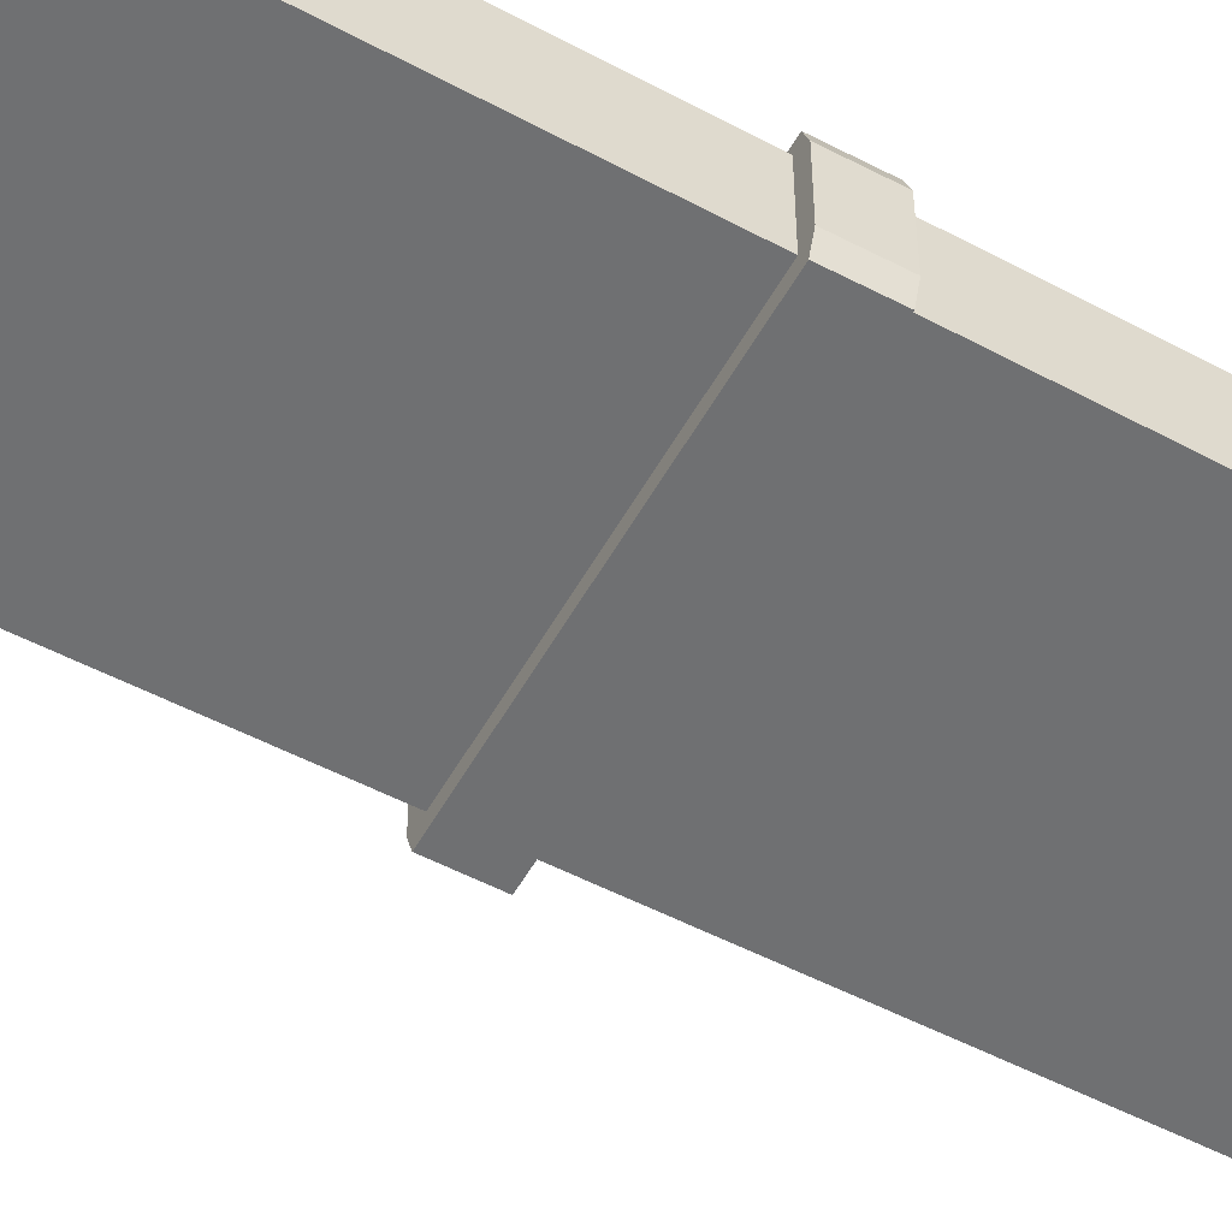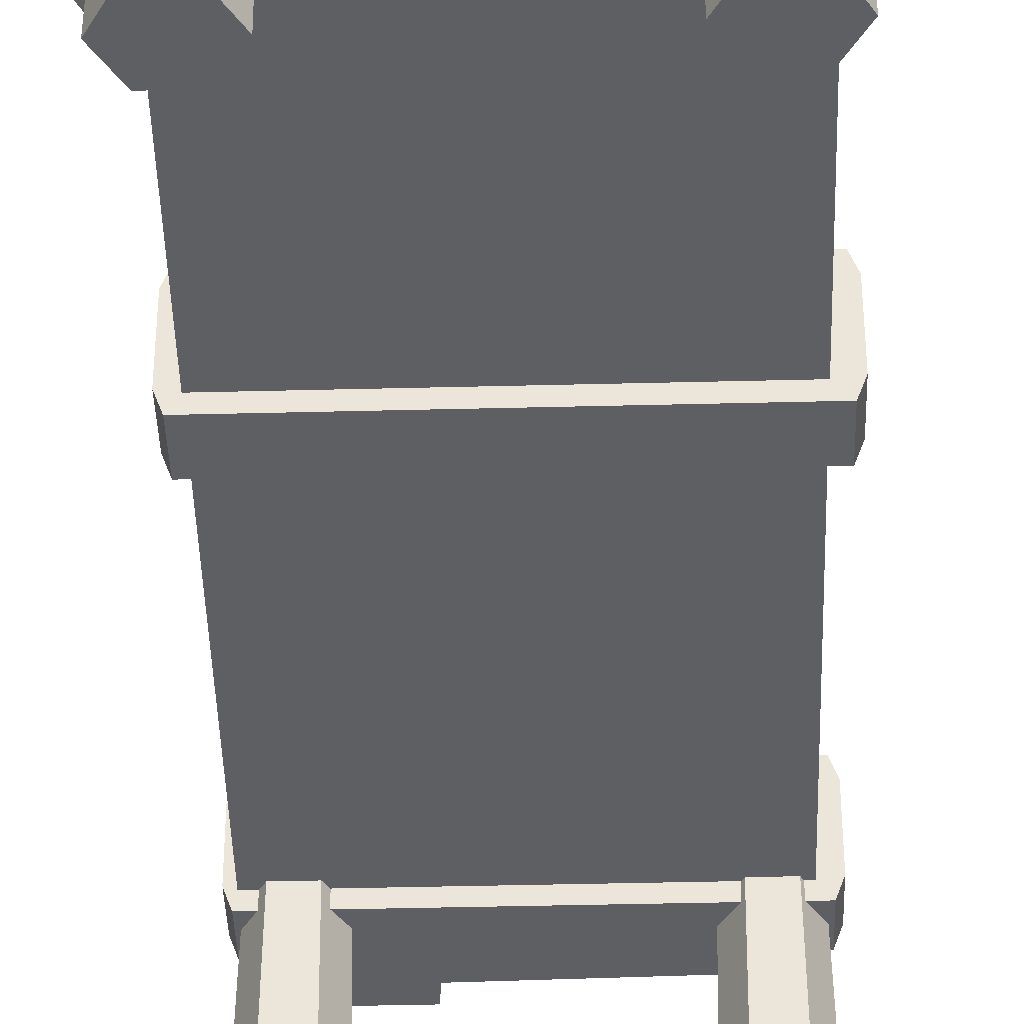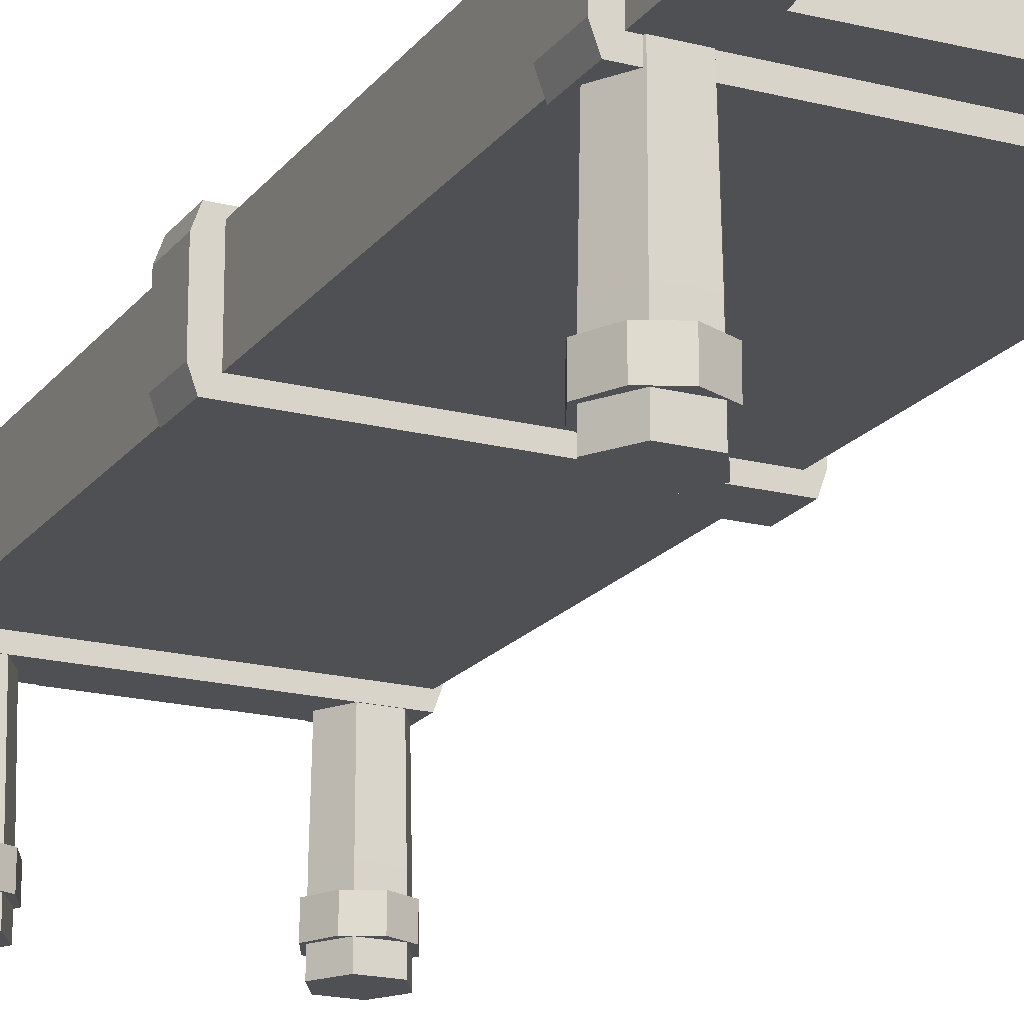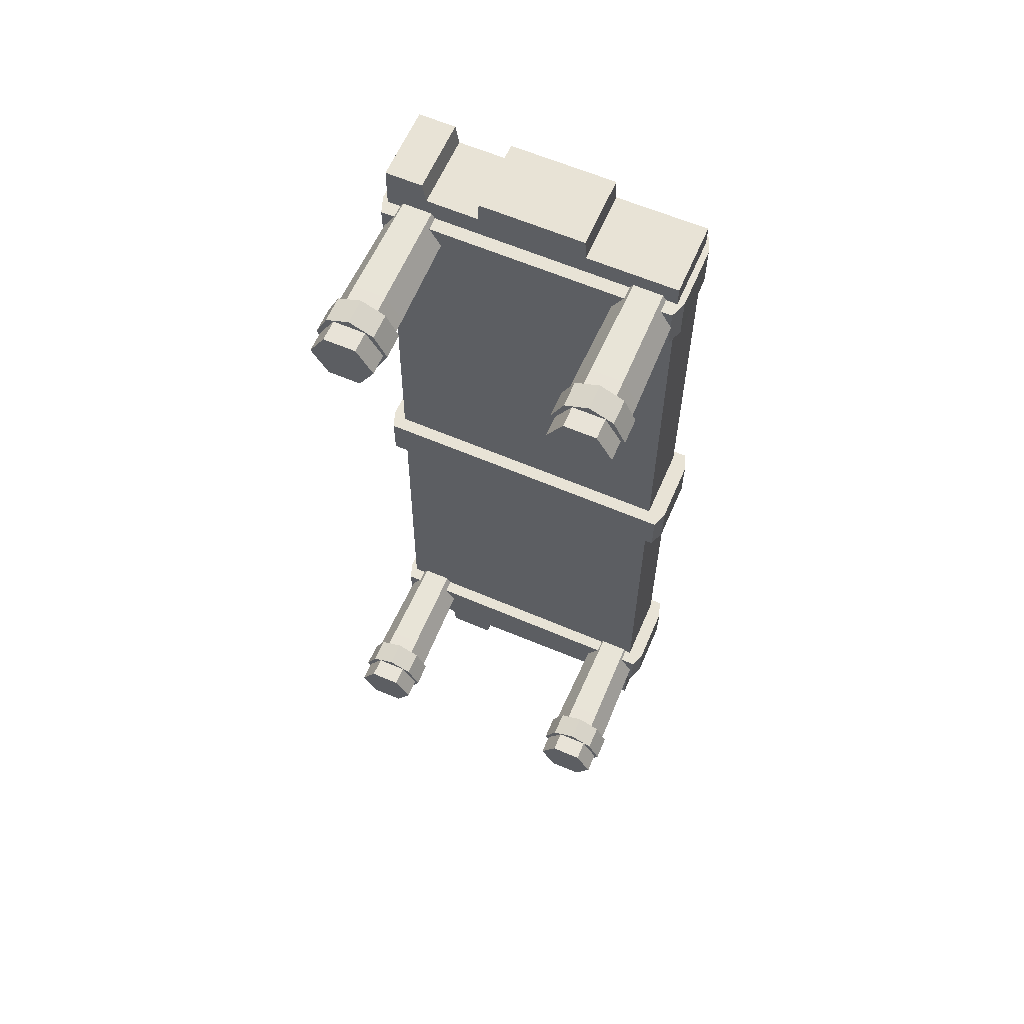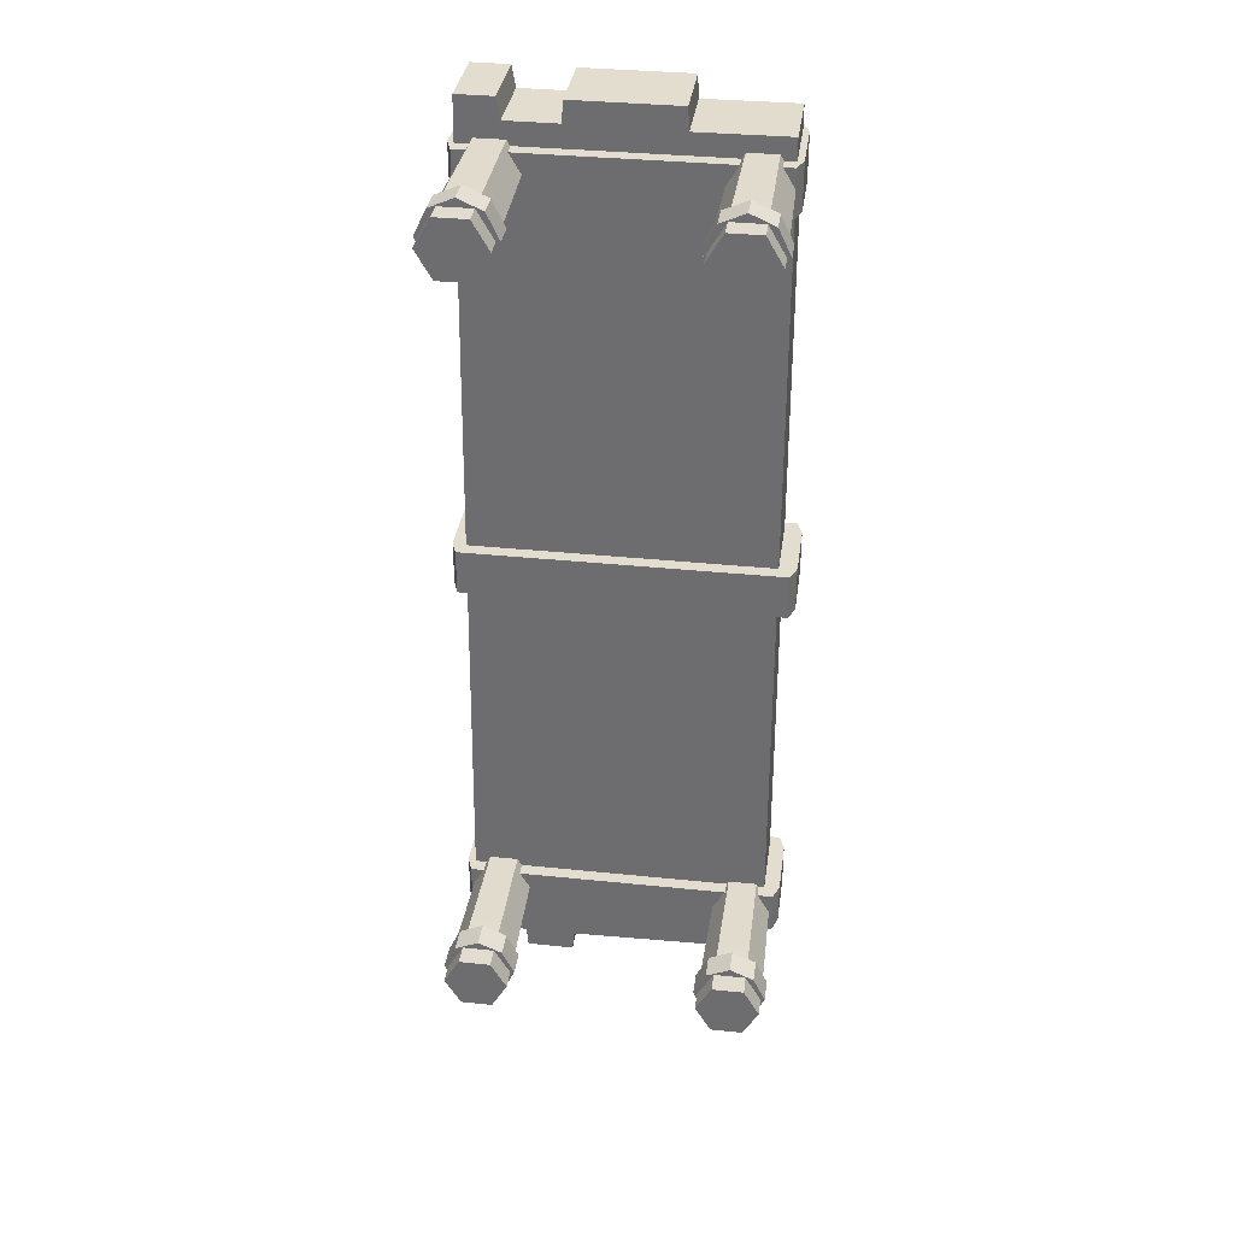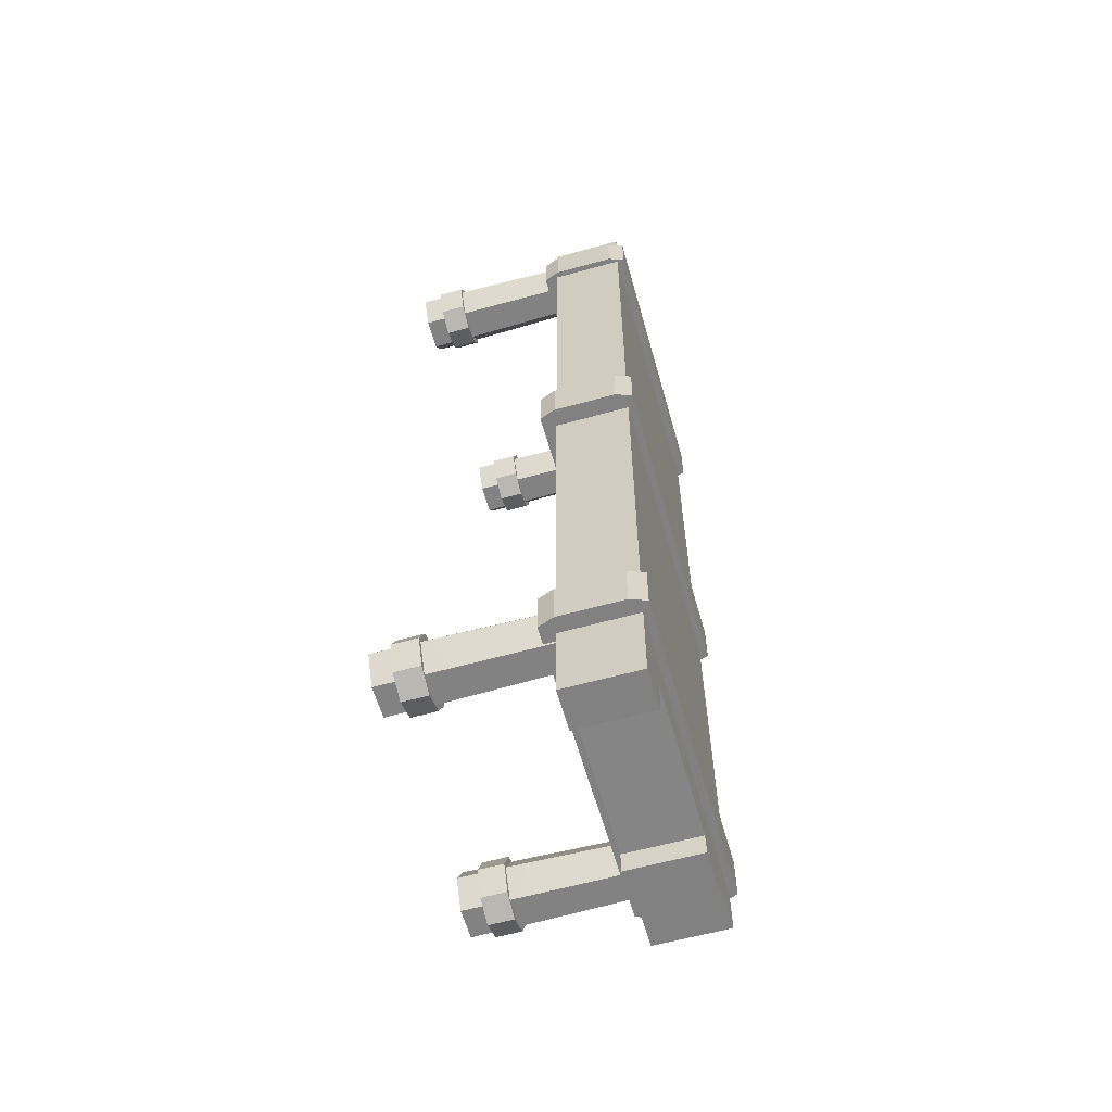
<metadata>
{"format":"obj","ext":"obj","renderer":"f3d","projection":"perspective","resolution":1024,"background":"white","views":[{"elev":-54.8,"azim":-118.9,"up":"+Y"},{"elev":-39.9,"azim":1.8,"up":"+Y"},{"elev":-19.0,"azim":154.1,"up":"+Y"},{"elev":62.5,"azim":23.4,"up":"+Z"},{"elev":34.8,"azim":7.9,"up":"+Z"},{"elev":-60.5,"azim":105.8,"up":"+Z"}]}
</metadata>
<code>
v 1.244 1.576 -0.08021
v 1.29 1.449 -0.08021
v 1.29 0.9572 -0.08021
v 1.244 0.8302 -0.08021
v 1.29 0.9572 0.2786
v 1.29 1.449 0.2786
v -1.244 0.8302 -0.08021
v -1.244 1.576 -0.08021
v 1.244 1.576 0.2786
v -1.244 1.576 0.2786
v -1.29 0.9572 -0.08021
v -1.29 0.9572 0.2786
v -1.29 1.449 0.2786
v -1.29 1.449 -0.08021
v 1.244 0.8302 0.2786
v -1.244 0.8302 0.2786
v -0.9883 -0.175 -2.695
v -1.174 -0.175 -2.777
v -1.268 -0.175 -2.975
v -1.174 -0.175 -3.172
v -0.9883 -0.175 -3.254
v -0.8026 -0.175 -3.172
v -0.7086 -0.175 -2.975
v -0.8026 -0.175 -2.777
v -0.9883 0.02396 -2.695
v -0.8026 0.02396 -2.777
v -0.7086 0.02396 -2.975
v -0.8026 0.02396 -3.172
v -0.9883 0.02396 -3.254
v -1.174 0.02396 -3.172
v -1.268 0.02396 -2.975
v -1.174 0.02396 -2.777
v 1.111 0.1572 -3.218
v 1.113 -0.3359 -3.222
v 0.8642 -0.3359 -3.222
v 0.8663 0.1572 -3.218
v 1.193 1.509 -3.006
v 1.213 1.119 -3.006
v 1.101 1.119 -3.201
v 1.091 1.509 -3.184
v 0.8862 1.509 -3.184
v 0.8764 1.119 -3.201
v 0.7642 1.119 -3.006
v 0.7839 1.509 -3.006
v 0.8764 1.119 -2.812
v 0.8862 1.509 -2.829
v 1.111 0.1572 -2.795
v 1.233 0.1572 -3.006
v 1.101 1.119 -2.812
v 0.744 0.1572 -3.006
v 0.8663 0.1572 -2.795
v 0.8642 -0.3359 -2.791
v 1.113 -0.3359 -2.791
v 1.237 -0.3359 -3.006
v 0.7398 -0.3359 -3.006
v 1.091 1.509 -2.829
v 0.9886 -0.1732 -2.727
v 0.8029 -0.1732 -2.809
v 0.7089 -0.1732 -3.006
v 0.8029 -0.1732 -3.204
v 0.9886 -0.1732 -3.286
v 1.174 -0.1732 -3.204
v 1.268 -0.1732 -3.006
v 1.174 -0.1732 -2.809
v 0.9886 0.02575 -2.727
v 1.174 0.02575 -2.809
v 1.268 0.02575 -3.006
v 1.174 0.02575 -3.204
v 0.9886 0.02575 -3.286
v 0.8029 0.02575 -3.204
v 0.7089 0.02575 -3.006
v 0.8029 0.02575 -2.809
v 0.4194 1.518 3.797
v 0.4194 0.9356 3.797
v 0.4291 0.9356 3.623
v 0.4291 1.518 3.623
v 1.171 1.518 -3.865
v 1.171 0.9356 -3.865
v 0.8552 0.9356 -3.865
v 0.8552 1.518 -3.865
v -0.8455 1.518 3.797
v -0.8455 0.9356 3.797
v -0.8183 0.9356 3.632
v -0.8183 1.518 3.632
v -0.4117 0.9356 3.632
v -0.4117 1.518 3.632
v -0.4019 1.518 3.797
v -0.4019 0.9356 3.797
v 0.8091 1.518 -3.521
v 0.8091 0.9356 -3.521
v -0.4117 0.9356 -3.547
v -0.4117 1.518 -3.547
v 1.139 1.518 3.626
v 1.139 0.9356 3.626
v -0.8042 1.518 -3.712
v -0.8042 0.9356 -3.712
v -0.8183 0.9356 -3.547
v -0.8183 1.518 -3.547
v -0.4257 1.518 -3.712
v -0.4257 0.9356 -3.712
v -1.236 1.518 -3.547
v -1.134 1.518 3.797
v -1.236 0.9356 -3.547
v -1.134 0.9356 3.797
v 1.142 1.576 3.457
v 1.142 0.8302 3.457
v 1.187 0.9572 3.457
v 1.187 1.449 3.457
v 1.187 0.9572 3.098
v 1.187 1.449 3.098
v -1.142 1.576 3.457
v -1.142 0.8302 3.457
v 1.142 1.576 3.098
v -1.142 1.576 3.098
v -1.187 0.9572 3.457
v -1.187 1.449 3.457
v -1.187 1.449 3.098
v -1.187 0.9572 3.098
v 1.142 0.8302 3.098
v -1.142 0.8302 3.098
v 1.244 1.576 -3.195
v 1.29 1.449 -3.195
v 1.29 0.9572 -3.195
v 1.244 0.8302 -3.195
v 1.29 0.9572 -2.836
v 1.29 1.449 -2.836
v -1.244 0.8302 -3.195
v -1.244 1.576 -3.195
v 1.244 1.576 -2.836
v -1.244 1.576 -2.836
v -1.29 0.9572 -3.195
v -1.29 0.9572 -2.836
v -1.29 1.449 -2.836
v -1.29 1.449 -3.195
v 1.244 0.8302 -2.836
v -1.244 0.8302 -2.836
v -1.111 0.1554 -3.187
v -0.866 0.1554 -3.187
v -0.8639 -0.3377 -3.19
v -1.113 -0.3377 -3.19
v -1.193 1.507 -2.975
v -1.091 1.507 -3.152
v -1.1 1.117 -3.169
v -1.213 1.117 -2.975
v -0.8859 1.507 -3.152
v -0.7836 1.507 -2.975
v -0.7639 1.117 -2.975
v -0.8761 1.117 -3.169
v -0.8859 1.507 -2.797
v -0.8761 1.117 -2.78
v -1.111 0.1554 -2.763
v -1.1 1.117 -2.78
v -1.233 0.1554 -2.975
v -0.7437 0.1554 -2.975
v -0.866 0.1554 -2.763
v -0.8639 -0.3377 -2.759
v -1.113 -0.3377 -2.759
v -1.237 -0.3377 -2.975
v -0.7395 -0.3377 -2.975
v -1.091 1.507 -2.797
v -1.019 0.127 3.515
v -1.021 -0.366 3.519
v -0.7721 -0.366 3.519
v -0.7741 0.127 3.515
v -1.101 1.479 3.303
v -1.121 1.089 3.303
v -1.009 1.089 3.498
v -0.9988 1.479 3.481
v -0.7941 1.479 3.481
v -0.7842 1.089 3.498
v -0.672 1.089 3.303
v -0.6917 1.479 3.303
v -0.7842 1.089 3.109
v -0.7941 1.479 3.126
v -1.019 0.127 3.091
v -1.141 0.127 3.303
v -1.009 1.089 3.109
v -0.6518 0.127 3.303
v -0.7741 0.127 3.091
v -0.7721 -0.366 3.088
v -1.021 -0.366 3.088
v -1.145 -0.366 3.303
v -0.6477 -0.366 3.303
v -0.9988 1.479 3.126
v -0.8964 -0.2034 3.024
v -0.7107 -0.2034 3.106
v -0.6167 -0.2034 3.303
v -0.7107 -0.2034 3.501
v -0.8964 -0.2034 3.583
v -1.082 -0.2034 3.501
v -1.176 -0.2034 3.303
v -1.082 -0.2034 3.106
v -0.8964 -0.004396 3.024
v -1.082 -0.004396 3.106
v -1.176 -0.004396 3.303
v -1.082 -0.004396 3.501
v -0.8964 -0.004396 3.583
v -0.7107 -0.004396 3.501
v -0.6167 -0.004396 3.303
v -0.7107 -0.004396 3.106
v 1.037 0.1471 3.515
v 0.7924 0.1471 3.515
v 0.7903 -0.3459 3.519
v 1.039 -0.3459 3.519
v 1.119 1.499 3.303
v 1.017 1.499 3.481
v 1.027 1.109 3.498
v 1.139 1.109 3.303
v 0.8123 1.499 3.481
v 0.71 1.499 3.303
v 0.6903 1.109 3.303
v 0.8025 1.109 3.498
v 0.8123 1.499 3.126
v 0.8025 1.109 3.109
v 1.037 0.1471 3.091
v 1.027 1.109 3.109
v 1.159 0.1471 3.303
v 0.6701 0.1471 3.303
v 0.7924 0.1471 3.091
v 0.7903 -0.3459 3.088
v 1.039 -0.3459 3.088
v 1.163 -0.3459 3.303
v 0.6659 -0.3459 3.303
v 1.017 1.499 3.126
v 0.9147 -0.1833 3.024
v 1.1 -0.1833 3.106
v 1.194 -0.1833 3.303
v 1.1 -0.1833 3.501
v 0.9147 -0.1833 3.583
v 0.729 -0.1833 3.501
v 0.635 -0.1833 3.303
v 0.729 -0.1833 3.106
v 0.9147 0.0157 3.024
v 0.729 0.0157 3.106
v 0.635 0.0157 3.303
v 0.729 0.0157 3.501
v 0.9147 0.0157 3.583
v 1.1 0.0157 3.501
v 1.194 0.0157 3.303
v 1.1 0.0157 3.106
g initialShadingGroup Mesh
f 2 3 4 1
f 2 6 5 3
f 1 4 7 8
f 9 1 8 10
f 13 14 11 12
f 5 6 9 15
f 7 16 12 11
f 10 8 14 13
f 3 5 15 4
f 6 2 1 9
f 4 15 16 7
f 15 9 10 16
f 16 10 13 12
f 8 7 11 14
f 23 24 17 18 19 20 21 22
f 26 27 28 29 30 31 32 25
f 29 21 20 30
f 23 27 26 24
f 30 20 19 31
f 28 22 21 29
f 27 23 22 28
f 17 25 32 18
f 24 26 25 17
f 18 32 31 19
f 33 34 35 36
f 37 38 39 40
f 41 42 43 44
f 39 33 36 42
f 45 46 44 43
f 48 38 49 47
f 51 45 43 50
f 53 47 51 52
f 42 36 50 43
f 38 48 33 39
f 40 39 42 41
f 48 54 34 33
f 36 35 55 50
f 47 49 45 51
f 52 51 50 55
f 38 37 56 49
f 54 48 47 53
f 49 56 46 45
f 34 54 55 35
f 54 53 52 55
f 63 64 57 58 59 60 61 62
f 66 67 68 69 70 71 72 65
f 68 62 61 69
f 58 72 71 59
f 67 63 62 68
f 69 61 60 70
f 70 60 59 71
f 64 66 65 57
f 57 65 72 58
f 63 67 66 64
f 75 76 73 74
f 77 78 79 80
f 83 84 81 82
f 85 86 84 83
f 74 73 87 88
f 89 90 91 92
f 78 77 93 94
f 95 96 97 98
f 93 77 80 89
f 99 100 96 95
f 75 85 97 91
f 100 91 97 96
f 75 74 88 85
f 90 94 75 91
f 81 84 101 102
f 84 86 98 101
f 85 83 103 97
f 83 82 104 103
f 78 94 90 79
f 93 89 92 76
f 73 76 86 87
f 92 99 95 98
f 86 76 92 98
f 98 97 103 101
f 88 87 86 85
f 94 93 76 75
f 80 79 90 89
f 82 81 102 104
f 92 91 100 99
f 104 102 101 103
f 107 108 105 106
f 110 108 107 109
f 106 105 111 112
f 105 113 114 111
f 116 117 118 115
f 110 109 119 113
f 120 112 115 118
f 111 114 117 116
f 109 107 106 119
f 108 110 113 105
f 119 106 112 120
f 113 119 120 114
f 114 120 118 117
f 112 111 116 115
f 122 123 124 121
f 122 126 125 123
f 121 124 127 128
f 129 121 128 130
f 133 134 131 132
f 125 126 129 135
f 127 136 132 131
f 130 128 134 133
f 123 125 135 124
f 126 122 121 129
f 124 135 136 127
f 135 129 130 136
f 136 130 133 132
f 128 127 131 134
f 138 139 140 137
f 142 143 144 141
f 146 147 148 145
f 148 138 137 143
f 147 146 149 150
f 151 152 144 153
f 154 147 150 155
f 156 155 151 157
f 147 154 138 148
f 143 137 153 144
f 145 148 143 142
f 137 140 158 153
f 154 159 139 138
f 155 150 152 151
f 159 154 155 156
f 152 160 141 144
f 157 151 153 158
f 150 149 160 152
f 139 159 158 140
f 159 156 157 158
f 163 164 161 162
f 167 168 165 166
f 171 172 169 170
f 164 170 167 161
f 172 171 173 174
f 177 175 176 166
f 171 178 179 173
f 179 180 181 175
f 178 171 170 164
f 161 167 166 176
f 170 169 168 167
f 162 161 176 182
f 183 178 164 163
f 173 179 175 177
f 178 183 180 179
f 184 177 166 165
f 175 181 182 176
f 174 173 177 184
f 183 163 162 182
f 180 183 182 181
f 187 188 189 190 191 192 185 186
f 198 199 200 193 194 195 196 197
f 189 197 196 190
f 199 187 186 200
f 190 196 195 191
f 188 198 197 189
f 187 199 198 188
f 193 185 192 194
f 200 186 185 193
f 194 192 191 195
f 204 201 202 203
f 208 205 206 207
f 212 209 210 211
f 201 207 212 202
f 213 214 211 210
f 208 217 215 216
f 214 219 218 211
f 215 221 220 219
f 202 212 211 218
f 217 208 207 201
f 207 206 209 212
f 222 217 201 204
f 203 202 218 223
f 216 215 219 214
f 219 220 223 218
f 205 208 216 224
f 217 222 221 215
f 224 216 214 213
f 222 204 203 223
f 221 222 223 220
f 227 228 229 230 231 232 225 226
f 238 239 240 233 234 235 236 237
f 228 238 237 229
f 234 232 231 235
f 227 239 238 228
f 229 237 236 230
f 230 236 235 231
f 240 226 225 233
f 233 225 232 234
f 239 227 226 240

</code>
